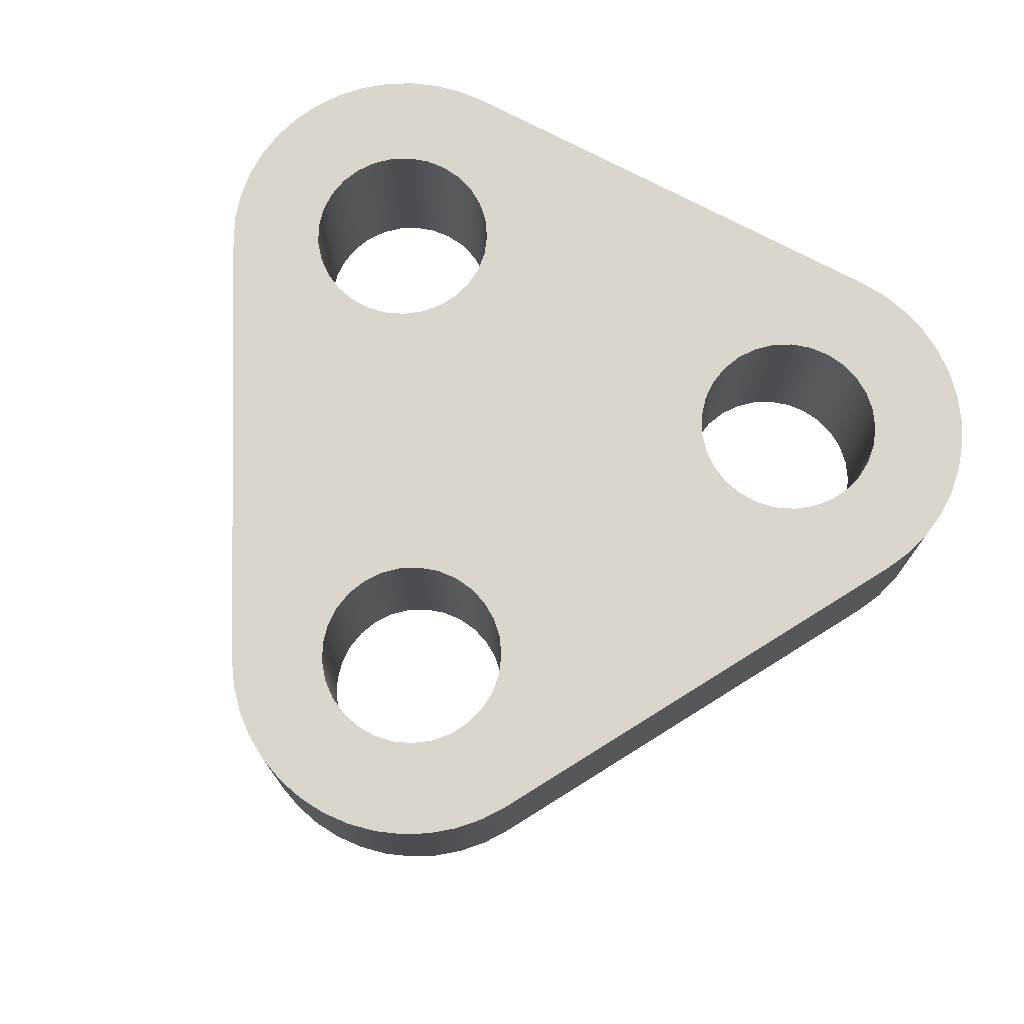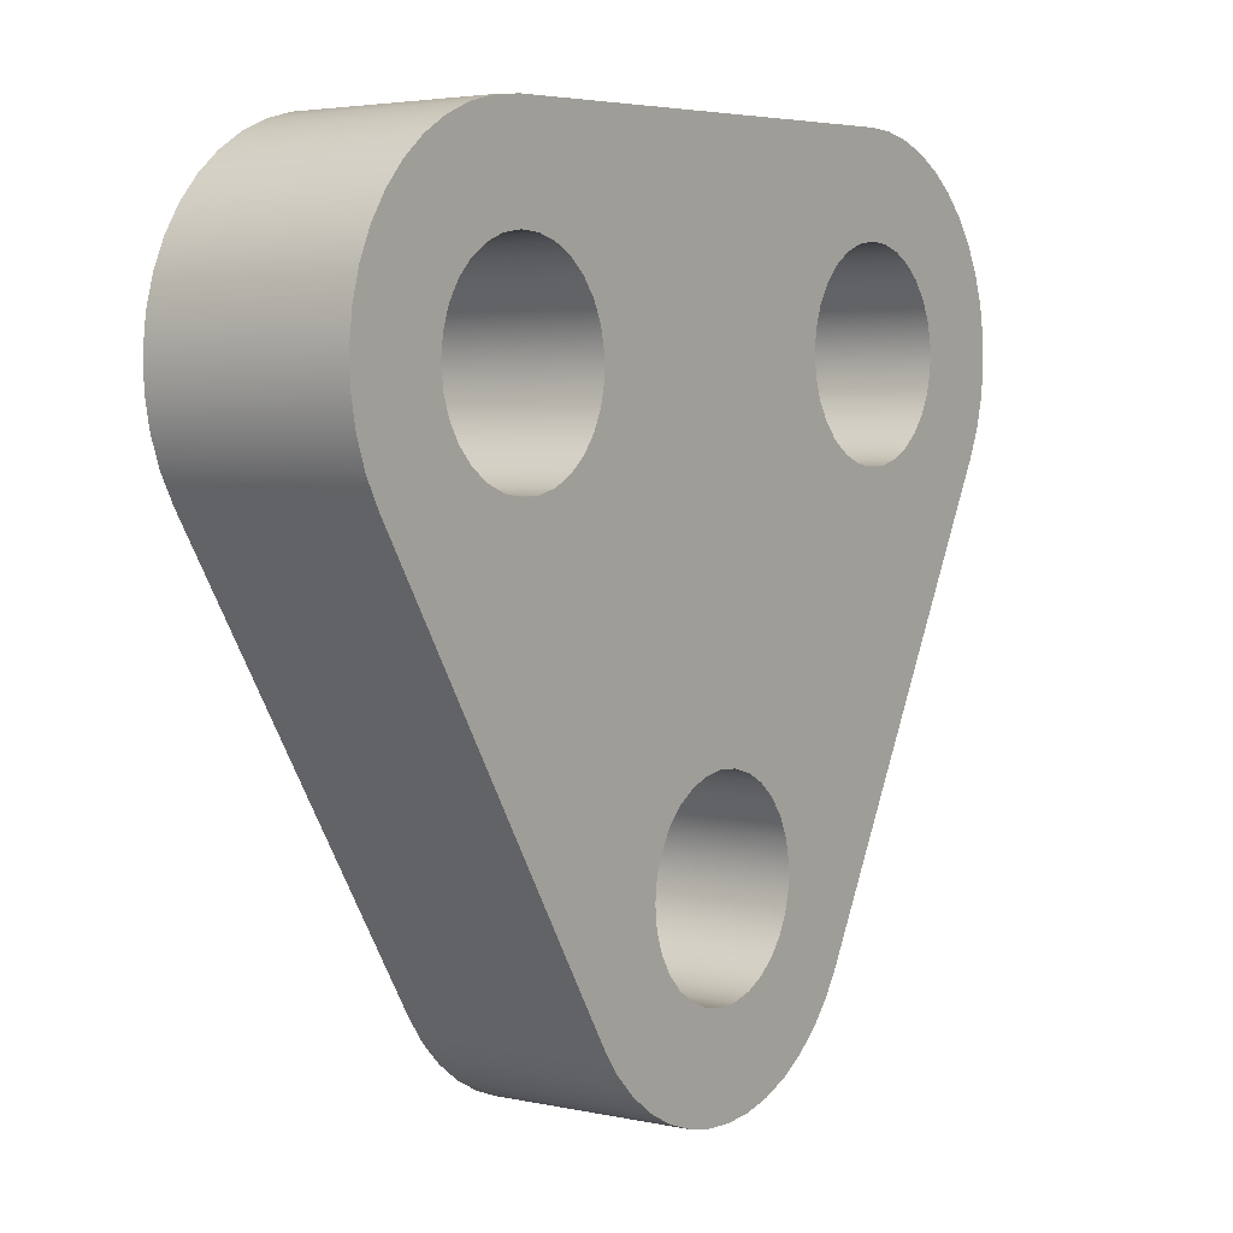
<metadata>
{"format":"obj","ext":"obj","renderer":"f3d","projection":"perspective","resolution":1024,"background":"white","views":[{"elev":73.6,"azim":-154.0,"up":"+Y"},{"elev":3.7,"azim":-54.1,"up":"+Z"}]}
</metadata>
<code>
v 5.507 0.5 -2.271
v 5.513 0.5 -2.217
v 5.531 0.5 -2.166
v 5.558 0.5 -2.119
v 5.596 0.5 -2.08
v 5.64 0.5 -2.05
v 5.691 0.5 -2.03
v 5.744 0.5 -2.021
v 5.798 0.5 -2.024
v 5.85 0.5 -2.038
v 5.898 0.5 -2.064
v 5.939 0.5 -2.099
v 5.972 0.5 -2.142
v 5.994 0.5 -2.191
v 6.006 0.5 -2.244
v 6.006 0.5 -2.298
v 5.994 0.5 -2.351
v 5.972 0.5 -2.4
v 5.939 0.5 -2.443
v 5.898 0.5 -2.478
v 5.85 0.5 -2.503
v 5.798 0.5 -2.517
v 5.744 0.5 -2.52
v 5.691 0.5 -2.512
v 5.64 0.5 -2.492
v 5.596 0.5 -2.461
v 5.558 0.5 -2.422
v 5.531 0.5 -2.376
v 5.513 0.5 -2.324
v 5.507 0 -2.271
v 5.513 0 -2.324
v 5.531 0 -2.376
v 5.558 0 -2.422
v 5.596 0 -2.461
v 5.64 0 -2.492
v 5.691 0 -2.512
v 5.744 0 -2.52
v 5.798 0 -2.517
v 5.85 0 -2.503
v 5.898 0 -2.478
v 5.939 0 -2.443
v 5.972 0 -2.4
v 5.994 0 -2.351
v 6.006 0 -2.298
v 6.006 0 -2.244
v 5.994 0 -2.191
v 5.972 0 -2.142
v 5.939 0 -2.099
v 5.898 0 -2.064
v 5.85 0 -2.038
v 5.798 0 -2.024
v 5.744 0 -2.021
v 5.691 0 -2.03
v 5.64 0 -2.05
v 5.596 0 -2.08
v 5.558 0 -2.119
v 5.531 0 -2.166
v 5.513 0 -2.217
v 5.507 0.5 -2.271
v 5.507 0 -2.271
v 4.24 0.5 -2.315
v 4.246 0.5 -2.261
v 4.263 0.5 -2.21
v 4.291 0.5 -2.163
v 4.328 0.5 -2.124
v 4.373 0.5 -2.094
v 4.423 0.5 -2.074
v 4.477 0.5 -2.065
v 4.531 0.5 -2.068
v 4.583 0.5 -2.082
v 4.631 0.5 -2.108
v 4.672 0.5 -2.143
v 4.704 0.5 -2.186
v 4.727 0.5 -2.235
v 4.739 0.5 -2.288
v 4.739 0.5 -2.342
v 4.727 0.5 -2.394
v 4.704 0.5 -2.443
v 4.672 0.5 -2.487
v 4.631 0.5 -2.522
v 4.583 0.5 -2.547
v 4.531 0.5 -2.561
v 4.477 0.5 -2.564
v 4.423 0.5 -2.555
v 4.373 0.5 -2.535
v 4.328 0.5 -2.505
v 4.291 0.5 -2.466
v 4.263 0.5 -2.42
v 4.246 0.5 -2.368
v 4.24 0 -2.315
v 4.246 0 -2.368
v 4.263 0 -2.42
v 4.291 0 -2.466
v 4.328 0 -2.505
v 4.373 0 -2.535
v 4.423 0 -2.555
v 4.477 0 -2.564
v 4.531 0 -2.561
v 4.583 0 -2.547
v 4.631 0 -2.522
v 4.672 0 -2.487
v 4.704 0 -2.443
v 4.727 0 -2.394
v 4.739 0 -2.342
v 4.739 0 -2.288
v 4.727 0 -2.235
v 4.704 0 -2.186
v 4.672 0 -2.143
v 4.631 0 -2.108
v 4.583 0 -2.082
v 4.531 0 -2.068
v 4.477 0 -2.065
v 4.423 0 -2.074
v 4.373 0 -2.094
v 4.328 0 -2.124
v 4.291 0 -2.163
v 4.263 0 -2.21
v 4.246 0 -2.261
v 4.24 0.5 -2.315
v 4.24 0 -2.315
v 4.912 0.5 -3.39
v 4.918 0.5 -3.336
v 4.935 0.5 -3.285
v 4.963 0.5 -3.239
v 5 0.5 -3.2
v 5.045 0.5 -3.169
v 5.095 0.5 -3.149
v 5.148 0.5 -3.14
v 5.202 0.5 -3.143
v 5.254 0.5 -3.158
v 5.302 0.5 -3.183
v 5.343 0.5 -3.218
v 5.376 0.5 -3.261
v 5.399 0.5 -3.31
v 5.41 0.5 -3.363
v 5.41 0.5 -3.417
v 5.399 0.5 -3.47
v 5.376 0.5 -3.519
v 5.343 0.5 -3.562
v 5.302 0.5 -3.597
v 5.254 0.5 -3.622
v 5.202 0.5 -3.637
v 5.148 0.5 -3.64
v 5.095 0.5 -3.631
v 5.045 0.5 -3.611
v 5 0.5 -3.581
v 4.963 0.5 -3.541
v 4.935 0.5 -3.495
v 4.918 0.5 -3.444
v 4.912 0 -3.39
v 4.918 0 -3.444
v 4.935 0 -3.495
v 4.963 0 -3.541
v 5 0 -3.581
v 5.045 0 -3.611
v 5.095 0 -3.631
v 5.148 0 -3.64
v 5.202 0 -3.637
v 5.254 0 -3.622
v 5.302 0 -3.597
v 5.343 0 -3.562
v 5.376 0 -3.519
v 5.399 0 -3.47
v 5.41 0 -3.417
v 5.41 0 -3.363
v 5.399 0 -3.31
v 5.376 0 -3.261
v 5.343 0 -3.218
v 5.302 0 -3.183
v 5.254 0 -3.158
v 5.202 0 -3.143
v 5.148 0 -3.14
v 5.095 0 -3.149
v 5.045 0 -3.169
v 5 0 -3.2
v 4.963 0 -3.239
v 4.935 0 -3.285
v 4.918 0 -3.336
v 4.912 0.5 -3.39
v 4.912 0 -3.39
v 6.199 0 -2.506
v 5.603 0 -3.625
v 5.603 0.5 -3.625
v 6.199 0.5 -2.506
v 5.74 0 -1.771
v 5.815 0 -1.774
v 5.888 0 -1.788
v 5.959 0 -1.813
v 6.025 0 -1.848
v 6.085 0 -1.893
v 6.137 0 -1.946
v 6.182 0 -2.006
v 6.216 0 -2.072
v 6.241 0 -2.143
v 6.254 0 -2.216
v 6.257 0 -2.291
v 6.248 0 -2.365
v 6.229 0 -2.437
v 6.199 0 -2.506
v 6.199 0.5 -2.506
v 6.229 0.5 -2.437
v 6.248 0.5 -2.365
v 6.257 0.5 -2.291
v 6.254 0.5 -2.216
v 6.241 0.5 -2.143
v 6.216 0.5 -2.072
v 6.182 0.5 -2.006
v 6.137 0.5 -1.946
v 6.085 0.5 -1.893
v 6.025 0.5 -1.848
v 5.959 0.5 -1.813
v 5.888 0.5 -1.788
v 5.815 0.5 -1.774
v 5.74 0.5 -1.771
v 4.473 0 -1.815
v 5.74 0 -1.771
v 5.74 0.5 -1.771
v 4.473 0.5 -1.815
v 4.066 0 -2.579
v 4.031 0 -2.513
v 4.007 0 -2.443
v 3.993 0 -2.369
v 3.991 0 -2.295
v 3.999 0 -2.22
v 4.019 0 -2.148
v 4.049 0 -2.08
v 4.089 0 -2.017
v 4.138 0 -1.96
v 4.194 0 -1.911
v 4.258 0 -1.872
v 4.326 0 -1.842
v 4.399 0 -1.823
v 4.473 0 -1.815
v 4.473 0.5 -1.815
v 4.399 0.5 -1.823
v 4.326 0.5 -1.842
v 4.258 0.5 -1.872
v 4.194 0.5 -1.911
v 4.138 0.5 -1.96
v 4.089 0.5 -2.017
v 4.049 0.5 -2.08
v 4.019 0.5 -2.148
v 3.999 0.5 -2.22
v 3.991 0.5 -2.295
v 3.993 0.5 -2.369
v 4.007 0.5 -2.443
v 4.031 0.5 -2.513
v 4.066 0.5 -2.579
v 4.738 0 -3.655
v 4.066 0 -2.579
v 4.066 0.5 -2.579
v 4.738 0.5 -3.655
v 5.603 0 -3.625
v 5.563 0 -3.688
v 5.514 0 -3.745
v 5.458 0 -3.793
v 5.394 0 -3.833
v 5.326 0 -3.862
v 5.254 0 -3.882
v 5.179 0 -3.89
v 5.105 0 -3.887
v 5.031 0 -3.873
v 4.961 0 -3.848
v 4.895 0 -3.813
v 4.835 0 -3.768
v 4.782 0 -3.715
v 4.738 0 -3.655
v 4.738 0.5 -3.655
v 4.782 0.5 -3.715
v 4.835 0.5 -3.768
v 4.895 0.5 -3.813
v 4.961 0.5 -3.848
v 5.031 0.5 -3.873
v 5.105 0.5 -3.887
v 5.179 0.5 -3.89
v 5.254 0.5 -3.882
v 5.326 0.5 -3.862
v 5.394 0.5 -3.833
v 5.458 0.5 -3.793
v 5.514 0.5 -3.745
v 5.563 0.5 -3.688
v 5.603 0.5 -3.625
v 4.912 0.5 -3.39
v 4.918 0.5 -3.444
v 4.935 0.5 -3.495
v 4.963 0.5 -3.541
v 5 0.5 -3.581
v 5.045 0.5 -3.611
v 5.095 0.5 -3.631
v 5.148 0.5 -3.64
v 5.202 0.5 -3.637
v 5.254 0.5 -3.622
v 5.302 0.5 -3.597
v 5.343 0.5 -3.562
v 5.376 0.5 -3.519
v 5.399 0.5 -3.47
v 5.41 0.5 -3.417
v 5.41 0.5 -3.363
v 5.399 0.5 -3.31
v 5.376 0.5 -3.261
v 5.343 0.5 -3.218
v 5.302 0.5 -3.183
v 5.254 0.5 -3.158
v 5.202 0.5 -3.143
v 5.148 0.5 -3.14
v 5.095 0.5 -3.149
v 5.045 0.5 -3.169
v 5 0.5 -3.2
v 4.963 0.5 -3.239
v 4.935 0.5 -3.285
v 4.918 0.5 -3.336
v 4.24 0.5 -2.315
v 4.246 0.5 -2.368
v 4.263 0.5 -2.42
v 4.291 0.5 -2.466
v 4.328 0.5 -2.505
v 4.373 0.5 -2.535
v 4.423 0.5 -2.555
v 4.477 0.5 -2.564
v 4.531 0.5 -2.561
v 4.583 0.5 -2.547
v 4.631 0.5 -2.522
v 4.672 0.5 -2.487
v 4.704 0.5 -2.443
v 4.727 0.5 -2.394
v 4.739 0.5 -2.342
v 4.739 0.5 -2.288
v 4.727 0.5 -2.235
v 4.704 0.5 -2.186
v 4.672 0.5 -2.143
v 4.631 0.5 -2.108
v 4.583 0.5 -2.082
v 4.531 0.5 -2.068
v 4.477 0.5 -2.065
v 4.423 0.5 -2.074
v 4.373 0.5 -2.094
v 4.328 0.5 -2.124
v 4.291 0.5 -2.163
v 4.263 0.5 -2.21
v 4.246 0.5 -2.261
v 5.507 0.5 -2.271
v 5.513 0.5 -2.324
v 5.531 0.5 -2.376
v 5.558 0.5 -2.422
v 5.596 0.5 -2.461
v 5.64 0.5 -2.492
v 5.691 0.5 -2.512
v 5.744 0.5 -2.52
v 5.798 0.5 -2.517
v 5.85 0.5 -2.503
v 5.898 0.5 -2.478
v 5.939 0.5 -2.443
v 5.972 0.5 -2.4
v 5.994 0.5 -2.351
v 6.006 0.5 -2.298
v 6.006 0.5 -2.244
v 5.994 0.5 -2.191
v 5.972 0.5 -2.142
v 5.939 0.5 -2.099
v 5.898 0.5 -2.064
v 5.85 0.5 -2.038
v 5.798 0.5 -2.024
v 5.744 0.5 -2.021
v 5.691 0.5 -2.03
v 5.64 0.5 -2.05
v 5.596 0.5 -2.08
v 5.558 0.5 -2.119
v 5.531 0.5 -2.166
v 5.513 0.5 -2.217
v 5.603 0.5 -3.625
v 5.563 0.5 -3.688
v 5.514 0.5 -3.745
v 5.458 0.5 -3.793
v 5.394 0.5 -3.833
v 5.326 0.5 -3.862
v 5.254 0.5 -3.882
v 5.179 0.5 -3.89
v 5.105 0.5 -3.887
v 5.031 0.5 -3.873
v 4.961 0.5 -3.848
v 4.895 0.5 -3.813
v 4.835 0.5 -3.768
v 4.782 0.5 -3.715
v 4.738 0.5 -3.655
v 4.066 0.5 -2.579
v 4.031 0.5 -2.513
v 4.007 0.5 -2.443
v 3.993 0.5 -2.369
v 3.991 0.5 -2.295
v 3.999 0.5 -2.22
v 4.019 0.5 -2.148
v 4.049 0.5 -2.08
v 4.089 0.5 -2.017
v 4.138 0.5 -1.96
v 4.194 0.5 -1.911
v 4.258 0.5 -1.872
v 4.326 0.5 -1.842
v 4.399 0.5 -1.823
v 4.473 0.5 -1.815
v 5.74 0.5 -1.771
v 5.815 0.5 -1.774
v 5.888 0.5 -1.788
v 5.959 0.5 -1.813
v 6.025 0.5 -1.848
v 6.085 0.5 -1.893
v 6.137 0.5 -1.946
v 6.182 0.5 -2.006
v 6.216 0.5 -2.072
v 6.241 0.5 -2.143
v 6.254 0.5 -2.216
v 6.257 0.5 -2.291
v 6.248 0.5 -2.365
v 6.229 0.5 -2.437
v 6.199 0.5 -2.506
v 4.912 0 -3.39
v 4.918 0 -3.336
v 4.935 0 -3.285
v 4.963 0 -3.239
v 5 0 -3.2
v 5.045 0 -3.169
v 5.095 0 -3.149
v 5.148 0 -3.14
v 5.202 0 -3.143
v 5.254 0 -3.158
v 5.302 0 -3.183
v 5.343 0 -3.218
v 5.376 0 -3.261
v 5.399 0 -3.31
v 5.41 0 -3.363
v 5.41 0 -3.417
v 5.399 0 -3.47
v 5.376 0 -3.519
v 5.343 0 -3.562
v 5.302 0 -3.597
v 5.254 0 -3.622
v 5.202 0 -3.637
v 5.148 0 -3.64
v 5.095 0 -3.631
v 5.045 0 -3.611
v 5 0 -3.581
v 4.963 0 -3.541
v 4.935 0 -3.495
v 4.918 0 -3.444
v 4.24 0 -2.315
v 4.246 0 -2.261
v 4.263 0 -2.21
v 4.291 0 -2.163
v 4.328 0 -2.124
v 4.373 0 -2.094
v 4.423 0 -2.074
v 4.477 0 -2.065
v 4.531 0 -2.068
v 4.583 0 -2.082
v 4.631 0 -2.108
v 4.672 0 -2.143
v 4.704 0 -2.186
v 4.727 0 -2.235
v 4.739 0 -2.288
v 4.739 0 -2.342
v 4.727 0 -2.394
v 4.704 0 -2.443
v 4.672 0 -2.487
v 4.631 0 -2.522
v 4.583 0 -2.547
v 4.531 0 -2.561
v 4.477 0 -2.564
v 4.423 0 -2.555
v 4.373 0 -2.535
v 4.328 0 -2.505
v 4.291 0 -2.466
v 4.263 0 -2.42
v 4.246 0 -2.368
v 5.507 0 -2.271
v 5.513 0 -2.217
v 5.531 0 -2.166
v 5.558 0 -2.119
v 5.596 0 -2.08
v 5.64 0 -2.05
v 5.691 0 -2.03
v 5.744 0 -2.021
v 5.798 0 -2.024
v 5.85 0 -2.038
v 5.898 0 -2.064
v 5.939 0 -2.099
v 5.972 0 -2.142
v 5.994 0 -2.191
v 6.006 0 -2.244
v 6.006 0 -2.298
v 5.994 0 -2.351
v 5.972 0 -2.4
v 5.939 0 -2.443
v 5.898 0 -2.478
v 5.85 0 -2.503
v 5.798 0 -2.517
v 5.744 0 -2.52
v 5.691 0 -2.512
v 5.64 0 -2.492
v 5.596 0 -2.461
v 5.558 0 -2.422
v 5.531 0 -2.376
v 5.513 0 -2.324
v 4.738 0 -3.655
v 4.782 0 -3.715
v 4.835 0 -3.768
v 4.895 0 -3.813
v 4.961 0 -3.848
v 5.031 0 -3.873
v 5.105 0 -3.887
v 5.179 0 -3.89
v 5.254 0 -3.882
v 5.326 0 -3.862
v 5.394 0 -3.833
v 5.458 0 -3.793
v 5.514 0 -3.745
v 5.563 0 -3.688
v 5.603 0 -3.625
v 6.199 0 -2.506
v 6.229 0 -2.437
v 6.248 0 -2.365
v 6.257 0 -2.291
v 6.254 0 -2.216
v 6.241 0 -2.143
v 6.216 0 -2.072
v 6.182 0 -2.006
v 6.137 0 -1.946
v 6.085 0 -1.893
v 6.025 0 -1.848
v 5.959 0 -1.813
v 5.888 0 -1.788
v 5.815 0 -1.774
v 5.74 0 -1.771
v 4.473 0 -1.815
v 4.399 0 -1.823
v 4.326 0 -1.842
v 4.258 0 -1.872
v 4.194 0 -1.911
v 4.138 0 -1.96
v 4.089 0 -2.017
v 4.049 0 -2.08
v 4.019 0 -2.148
v 3.999 0 -2.22
v 3.991 0 -2.295
v 3.993 0 -2.369
v 4.007 0 -2.443
v 4.031 0 -2.513
v 4.066 0 -2.579
g 8411011f-e34b-11ea-8d1a-54bf646e7e1f
f 2 58 1
f 1 58 60
f 59 30 29
f 29 30 31
f 29 31 28
f 28 31 32
f 28 32 27
f 27 32 33
f 27 33 26
f 26 33 34
f 26 34 25
f 25 34 35
f 25 35 24
f 24 35 36
f 24 36 23
f 23 36 37
f 23 37 22
f 22 37 38
f 22 38 21
f 21 38 39
f 21 39 20
f 20 39 40
f 20 40 19
f 19 40 41
f 19 41 18
f 18 41 42
f 18 42 17
f 17 42 43
f 17 43 16
f 16 43 44
f 16 44 15
f 15 44 45
f 15 45 14
f 14 45 46
f 14 46 13
f 13 46 47
f 13 47 12
f 12 47 48
f 12 48 11
f 11 48 49
f 11 49 10
f 10 49 50
f 10 50 9
f 9 50 51
f 9 51 8
f 8 51 52
f 8 52 7
f 7 52 53
f 7 53 6
f 6 53 54
f 6 54 5
f 5 54 55
f 5 55 4
f 4 55 56
f 4 56 3
f 3 56 57
f 3 57 2
f 2 57 58
g 8411282e-e34b-11ea-ac62-54bf646e7e1f
f 62 118 61
f 61 118 120
f 119 90 89
f 89 90 91
f 89 91 88
f 88 91 92
f 88 92 87
f 87 92 93
f 87 93 86
f 86 93 94
f 86 94 85
f 85 94 95
f 85 95 84
f 84 95 96
f 84 96 83
f 83 96 97
f 83 97 82
f 82 97 98
f 82 98 81
f 81 98 99
f 81 99 80
f 80 99 100
f 80 100 79
f 79 100 101
f 79 101 78
f 78 101 102
f 78 102 77
f 77 102 103
f 77 103 76
f 76 103 104
f 76 104 75
f 75 104 105
f 75 105 74
f 74 105 106
f 74 106 73
f 73 106 107
f 73 107 72
f 72 107 108
f 72 108 71
f 71 108 109
f 71 109 70
f 70 109 110
f 70 110 69
f 69 110 111
f 69 111 68
f 68 111 112
f 68 112 67
f 67 112 113
f 67 113 66
f 66 113 114
f 66 114 65
f 65 114 115
f 65 115 64
f 64 115 116
f 64 116 63
f 63 116 117
f 63 117 62
f 62 117 118
g 84114f5a-e34b-11ea-b059-54bf646e7e1f
f 122 178 121
f 121 178 180
f 179 150 149
f 149 150 151
f 149 151 148
f 148 151 152
f 148 152 147
f 147 152 153
f 147 153 146
f 146 153 154
f 146 154 145
f 145 154 155
f 145 155 144
f 144 155 156
f 144 156 143
f 143 156 157
f 143 157 142
f 142 157 158
f 142 158 141
f 141 158 159
f 141 159 140
f 140 159 160
f 140 160 139
f 139 160 161
f 139 161 138
f 138 161 162
f 138 162 137
f 137 162 163
f 137 163 136
f 136 163 164
f 136 164 135
f 135 164 165
f 135 165 134
f 134 165 166
f 134 166 133
f 133 166 167
f 133 167 132
f 132 167 168
f 132 168 131
f 131 168 169
f 131 169 130
f 130 169 170
f 130 170 129
f 129 170 171
f 129 171 128
f 128 171 172
f 128 172 127
f 127 172 173
f 127 173 126
f 126 173 174
f 126 174 125
f 125 174 175
f 125 175 124
f 124 175 176
f 124 176 123
f 123 176 177
f 123 177 122
f 122 177 178
g 8411767a-e34b-11ea-8b58-54bf646e7e1f
f 181 182 184
f 184 182 183
g 8411c48c-e34b-11ea-9e28-54bf646e7e1f
f 214 185 213
f 213 185 186
f 213 186 212
f 212 186 187
f 212 187 211
f 211 187 188
f 211 188 210
f 210 188 189
f 210 189 209
f 209 189 190
f 209 190 208
f 208 190 191
f 208 191 207
f 207 191 192
f 207 192 206
f 206 192 193
f 206 193 205
f 205 193 194
f 205 194 204
f 204 194 195
f 204 195 203
f 203 195 196
f 203 196 202
f 202 196 197
f 202 197 201
f 201 197 198
f 201 198 200
f 200 198 199
g 8411eb98-e34b-11ea-997f-54bf646e7e1f
f 215 216 218
f 218 216 217
g 841239c6-e34b-11ea-8478-54bf646e7e1f
f 248 219 247
f 247 219 220
f 247 220 246
f 246 220 221
f 246 221 245
f 245 221 222
f 245 222 244
f 244 222 223
f 244 223 243
f 243 223 224
f 243 224 242
f 242 224 225
f 242 225 241
f 241 225 226
f 241 226 240
f 240 226 227
f 240 227 239
f 239 227 228
f 239 228 238
f 238 228 229
f 238 229 237
f 237 229 230
f 237 230 236
f 236 230 231
f 236 231 235
f 235 231 232
f 235 232 234
f 234 232 233
g 841287f4-e34b-11ea-af45-54bf646e7e1f
f 249 250 252
f 252 250 251
g 8412aee8-e34b-11ea-8b5d-54bf646e7e1f
f 282 253 281
f 281 253 254
f 281 254 280
f 280 254 255
f 280 255 279
f 279 255 256
f 279 256 278
f 278 256 257
f 278 257 277
f 277 257 258
f 277 258 276
f 276 258 259
f 276 259 275
f 275 259 260
f 275 260 274
f 274 260 261
f 274 261 273
f 273 261 262
f 273 262 272
f 272 262 263
f 272 263 271
f 271 263 264
f 271 264 270
f 270 264 265
f 270 265 269
f 269 265 266
f 269 266 268
f 268 266 267
g 8412fd42-e34b-11ea-964b-54bf646e7e1f
f 311 283 384
f 384 283 284
f 384 284 285
f 285 286 384
f 384 286 383
f 383 286 287
f 383 287 382
f 382 287 381
f 381 287 288
f 381 288 380
f 380 288 289
f 380 289 379
f 379 289 378
f 378 289 290
f 378 290 377
f 377 290 291
f 377 291 376
f 376 291 375
f 375 291 292
f 375 292 374
f 374 292 293
f 374 293 373
f 373 293 372
f 372 293 294
f 372 294 371
f 371 294 295
f 371 295 370
f 370 295 296
f 370 296 297
f 297 298 370
f 370 298 299
f 370 299 414
f 414 299 350
f 414 350 351
f 350 299 349
f 349 299 300
f 349 300 348
f 348 300 301
f 348 301 347
f 347 301 302
f 347 302 346
f 346 302 303
f 346 303 345
f 345 303 304
f 345 304 344
f 344 304 305
f 344 305 324
f 324 305 323
f 323 305 306
f 323 306 322
f 322 306 307
f 322 307 321
f 321 307 308
f 321 308 320
f 320 308 309
f 320 309 319
f 319 309 310
f 319 310 318
f 318 310 311
f 318 311 385
f 385 311 384
f 313 388 312
f 312 388 389
f 312 389 340
f 340 389 390
f 340 390 391
f 388 313 387
f 387 313 314
f 387 314 386
f 386 314 385
f 385 314 315
f 385 315 316
f 316 317 385
f 385 317 318
f 344 324 343
f 343 324 325
f 343 325 342
f 342 325 326
f 342 326 341
f 341 326 327
f 341 327 369
f 369 327 328
f 369 328 368
f 368 328 329
f 368 329 367
f 367 329 330
f 367 330 366
f 366 330 399
f 366 399 400
f 330 331 399
f 399 331 332
f 399 332 333
f 333 334 399
f 399 334 398
f 398 334 335
f 398 335 397
f 397 335 396
f 396 335 336
f 396 336 395
f 395 336 337
f 395 337 394
f 394 337 338
f 394 338 393
f 393 338 392
f 392 338 339
f 392 339 391
f 391 339 340
f 351 352 414
f 414 352 353
f 414 353 413
f 413 353 354
f 413 354 412
f 412 354 355
f 412 355 411
f 411 355 356
f 411 356 410
f 410 356 409
f 409 356 357
f 409 357 408
f 408 357 358
f 408 358 407
f 407 358 359
f 407 359 406
f 406 359 405
f 405 359 360
f 405 360 404
f 404 360 361
f 404 361 403
f 403 361 402
f 402 361 362
f 402 362 401
f 401 362 363
f 401 363 400
f 400 363 364
f 400 364 365
f 365 366 400
g 84139946-e34b-11ea-a2fe-54bf646e7e1f
f 443 415 502
f 502 415 416
f 502 416 546
f 546 416 467
f 546 467 468
f 416 417 467
f 467 417 466
f 466 417 418
f 466 418 465
f 465 418 419
f 465 419 464
f 464 419 420
f 464 420 463
f 463 420 421
f 463 421 462
f 462 421 422
f 462 422 461
f 461 422 499
f 461 499 500
f 422 423 499
f 499 423 498
f 498 423 424
f 498 424 497
f 497 424 425
f 497 425 496
f 496 425 426
f 496 426 495
f 495 426 427
f 495 427 494
f 494 427 428
f 494 428 493
f 493 428 517
f 493 517 492
f 492 517 491
f 491 517 490
f 490 517 518
f 490 518 489
f 489 518 519
f 489 519 488
f 488 519 520
f 488 520 487
f 487 520 521
f 487 521 522
f 517 428 516
f 516 428 429
f 516 429 430
f 430 431 516
f 516 431 432
f 516 432 515
f 515 432 433
f 515 433 514
f 514 433 434
f 514 434 513
f 513 434 512
f 512 434 435
f 512 435 511
f 511 435 436
f 511 436 510
f 510 436 509
f 509 436 437
f 509 437 508
f 508 437 438
f 508 438 507
f 507 438 506
f 506 438 439
f 506 439 505
f 505 439 440
f 505 440 504
f 504 440 503
f 503 440 441
f 503 441 502
f 502 441 442
f 502 442 443
f 445 542 444
f 444 542 543
f 444 543 472
f 472 543 544
f 472 544 471
f 471 544 545
f 471 545 546
f 446 540 445
f 445 540 541
f 445 541 542
f 540 446 539
f 539 446 447
f 539 447 538
f 538 447 537
f 537 447 448
f 537 448 536
f 536 448 449
f 536 449 535
f 535 449 450
f 535 450 534
f 534 450 533
f 533 450 451
f 533 451 532
f 532 451 452
f 532 452 453
f 453 454 532
f 532 454 455
f 532 455 477
f 477 455 476
f 476 455 456
f 476 456 475
f 475 456 457
f 475 457 474
f 474 457 458
f 474 458 473
f 473 458 459
f 473 459 501
f 501 459 460
f 501 460 500
f 500 460 461
f 468 469 546
f 546 469 470
f 546 470 471
f 532 477 531
f 531 477 478
f 531 478 479
f 479 480 531
f 531 480 530
f 530 480 481
f 530 481 529
f 529 481 482
f 529 482 528
f 528 482 527
f 527 482 483
f 527 483 526
f 526 483 484
f 526 484 525
f 525 484 524
f 524 484 485
f 524 485 523
f 523 485 486
f 523 486 522
f 522 486 487

</code>
